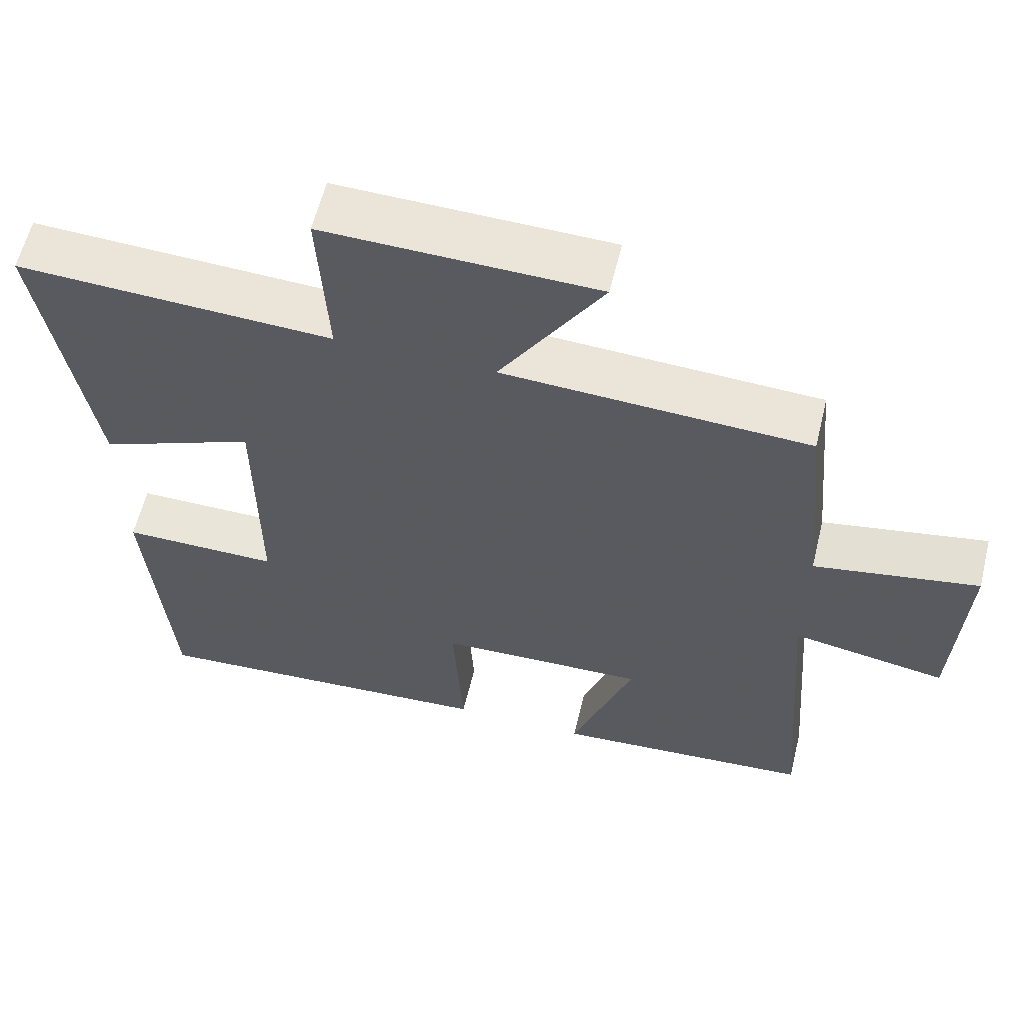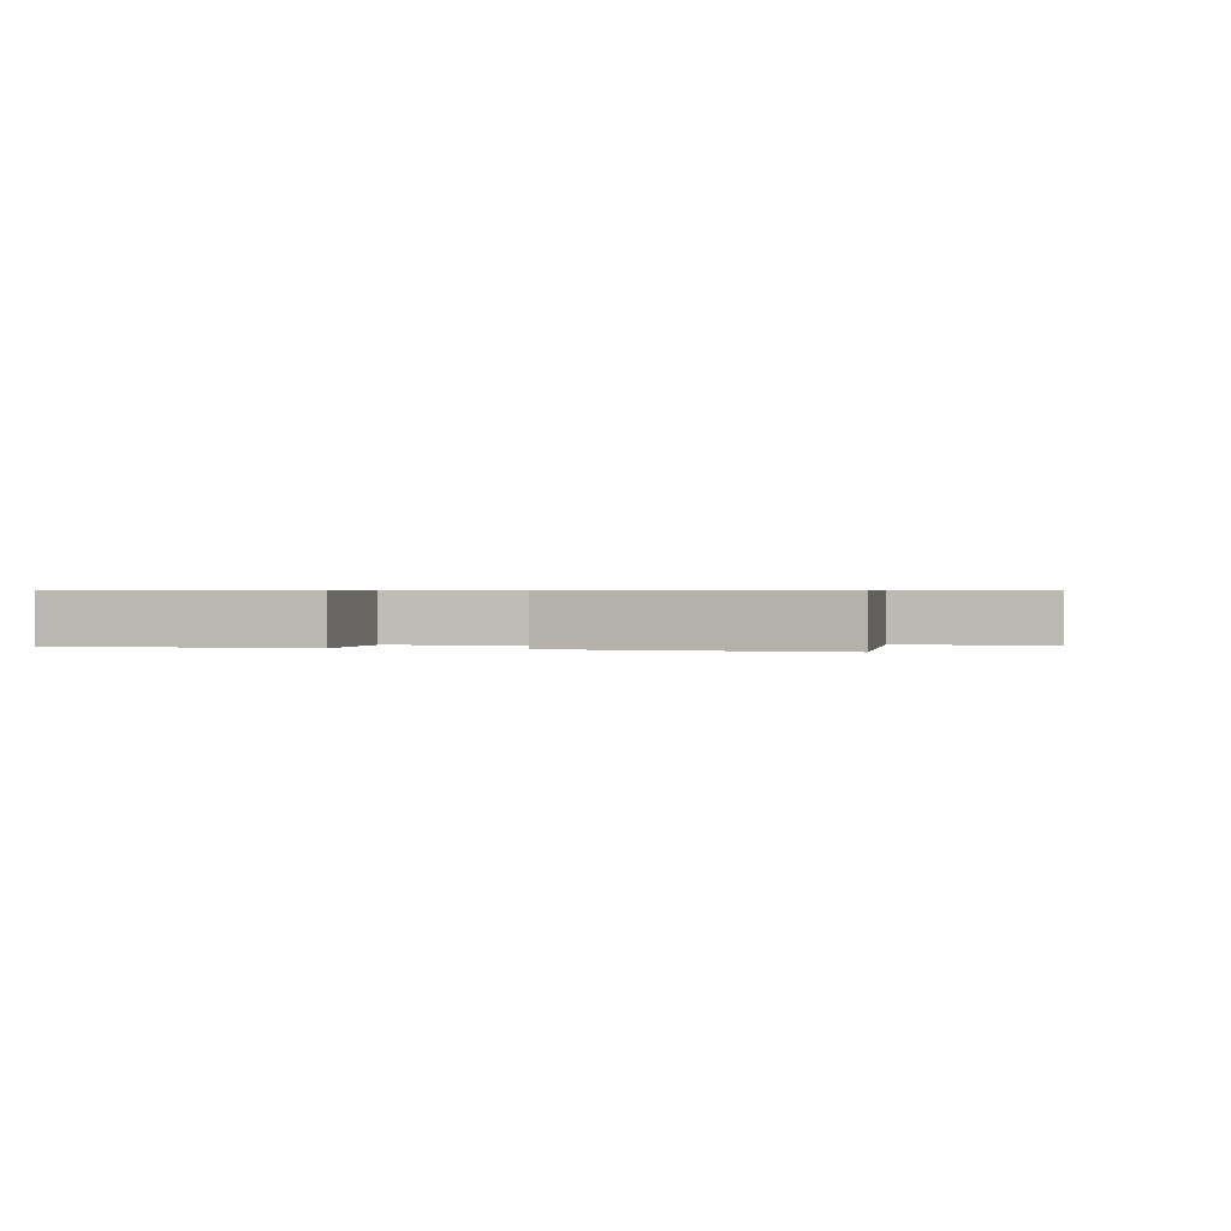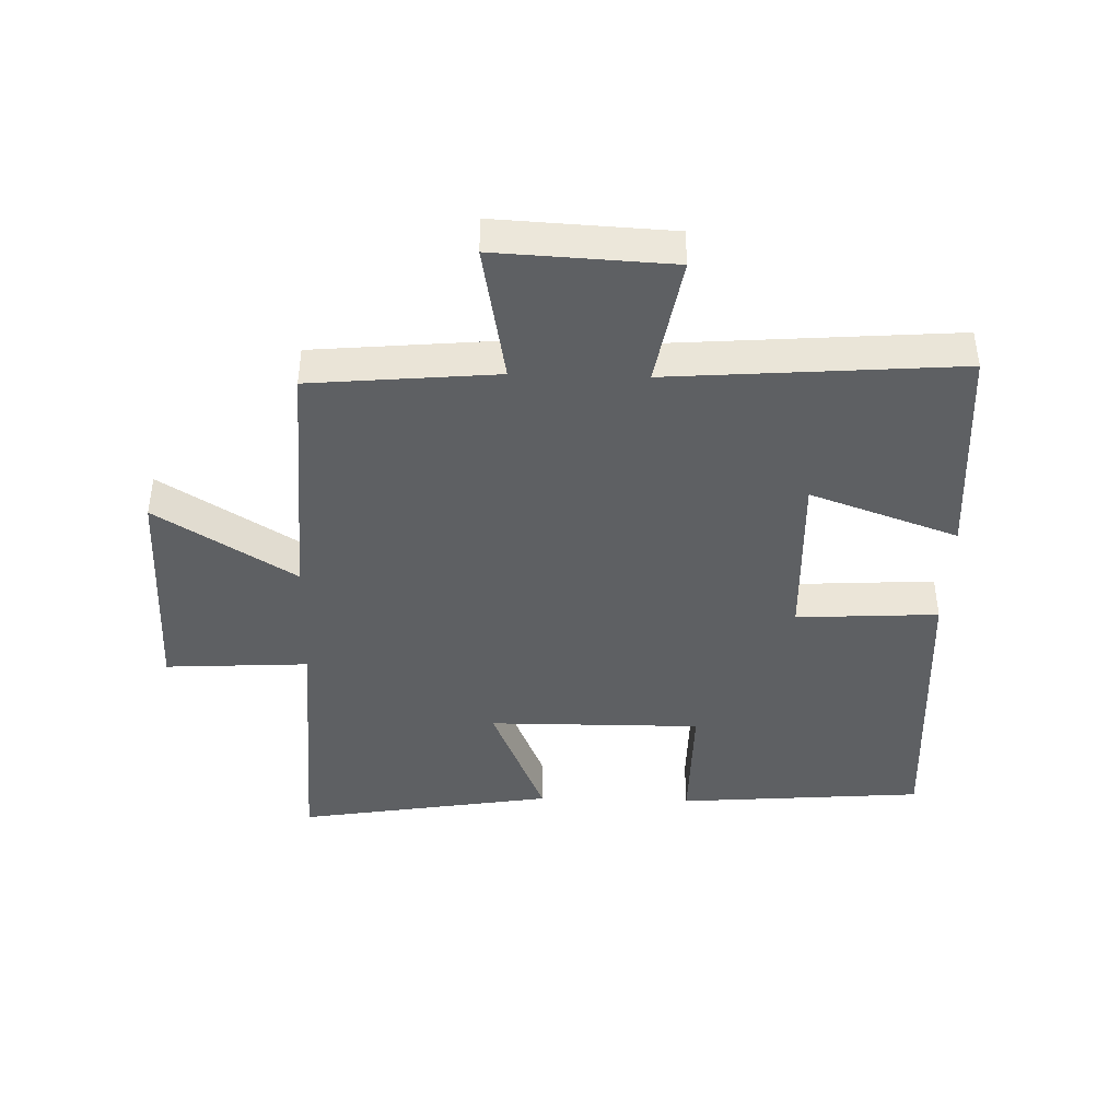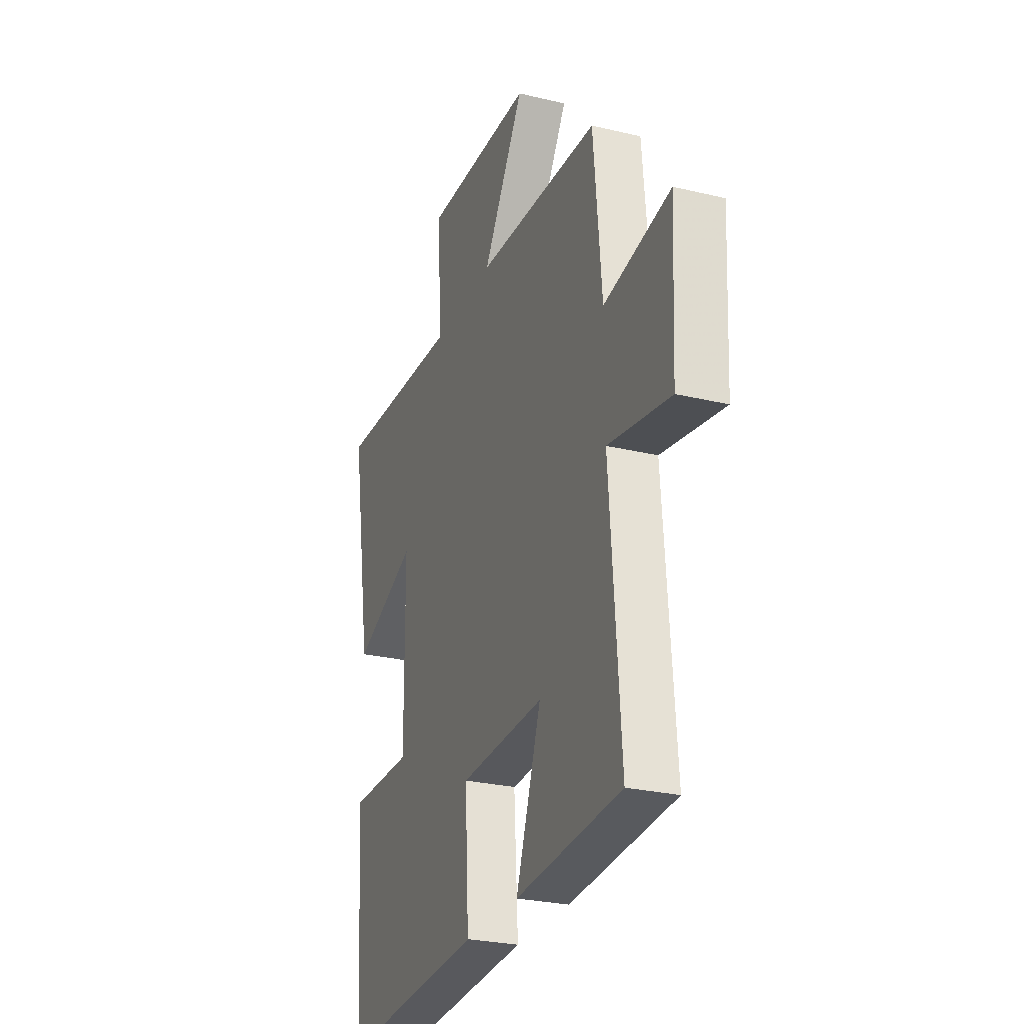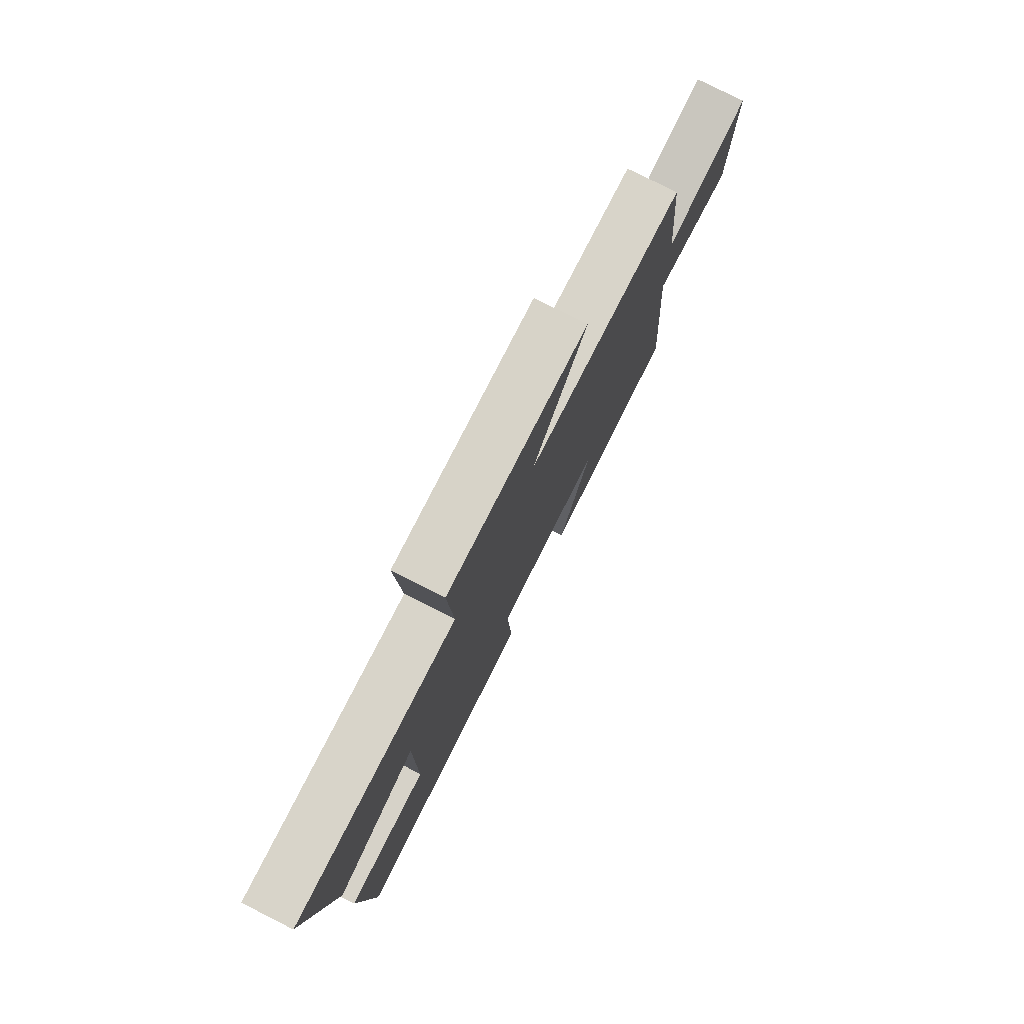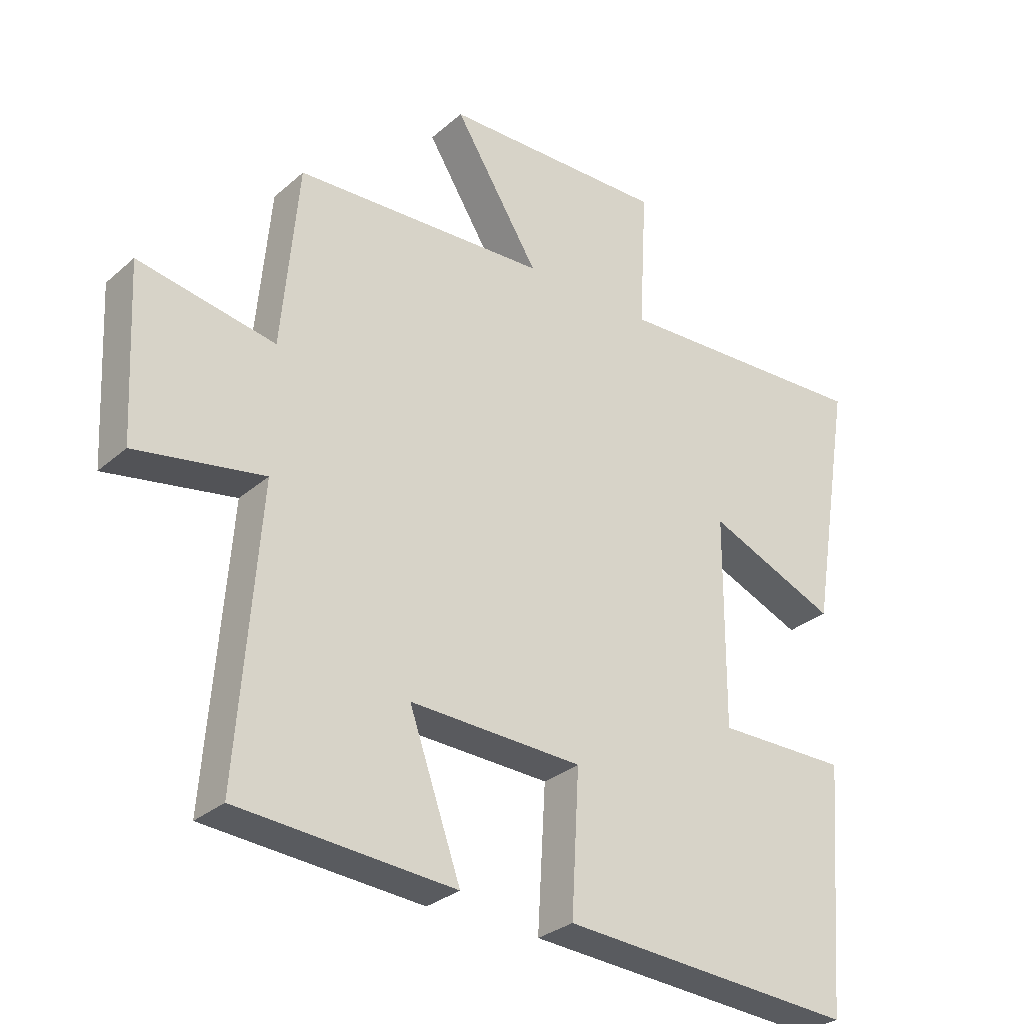
<metadata>
{"format":"obj","ext":"obj","renderer":"f3d","projection":"perspective","resolution":1024,"background":"white","views":[{"elev":59.8,"azim":13.7,"up":"+Z"},{"elev":0.5,"azim":-78.5,"up":"+Y"},{"elev":-42.3,"azim":88.3,"up":"+Y"},{"elev":-26.8,"azim":69.5,"up":"+Z"},{"elev":78.5,"azim":-63.2,"up":"+Z"},{"elev":-29.9,"azim":141.4,"up":"+Z"}]}
</metadata>
<code>
v -0.469 0.07 -0.53
v -0.5 0.07 -0.138
v -0.29 0.07 -0.139
v -0.292 0.07 0.199
v -0.5 0.07 0.112
v -0.567 0.07 0.519
v -0.147 0.07 0.5
v -0.16 0.07 0.727
v 0.202 0.07 0.719
v 0.065 0.07 0.5
v 0.473 0.07 0.48
v 0.5 0.07 0.185
v 0.72 0.07 0.225
v 0.706 0.07 -0.053
v 0.5 0.07 -0.017
v 0.535 0.07 -0.475
v 0.187 0.07 -0.5
v 0.27 0.07 -0.265
v -0.008 0.07 -0.275
v 0.005 0.07 -0.5
v -0.469 0 -0.53
v -0.5 0 -0.138
v -0.29 0 -0.139
v -0.292 0 0.199
v -0.5 0 0.112
v -0.567 0 0.519
v -0.147 0 0.5
v -0.16 0 0.727
v 0.202 0 0.719
v 0.065 0 0.5
v 0.473 0 0.48
v 0.5 0 0.185
v 0.72 0 0.225
v 0.706 0 -0.053
v 0.5 0 -0.017
v 0.535 0 -0.475
v 0.187 0 -0.5
v 0.27 0 -0.265
v -0.008 0 -0.275
v 0.005 0 -0.5
f 1 2 3
f 20 1 3
f 19 20 3
f 18 19 3 4
f 15 16 17 18
f 15 18 4
f 12 13 14 15
f 12 15 4
f 11 12 4
f 10 11 4
f 7 8 9 10
f 7 10 4 5
f 5 6 7
f 23 22 21
f 23 21 40
f 23 40 39
f 24 23 39 38
f 38 37 36 35
f 24 38 35
f 35 34 33 32
f 24 35 32
f 24 32 31
f 24 31 30
f 30 29 28 27
f 25 24 30 27
f 27 26 25
f 1 21 22 2
f 2 22 23 3
f 3 23 24 4
f 4 24 25 5
f 5 25 26 6
f 6 26 27 7
f 7 27 28 8
f 8 28 29 9
f 9 29 30 10
f 10 30 31 11
f 11 31 32 12
f 12 32 33 13
f 13 33 34 14
f 14 34 35 15
f 15 35 36 16
f 16 36 37 17
f 17 37 38 18
f 18 38 39 19
f 19 39 40 20
f 20 40 21 1

</code>
